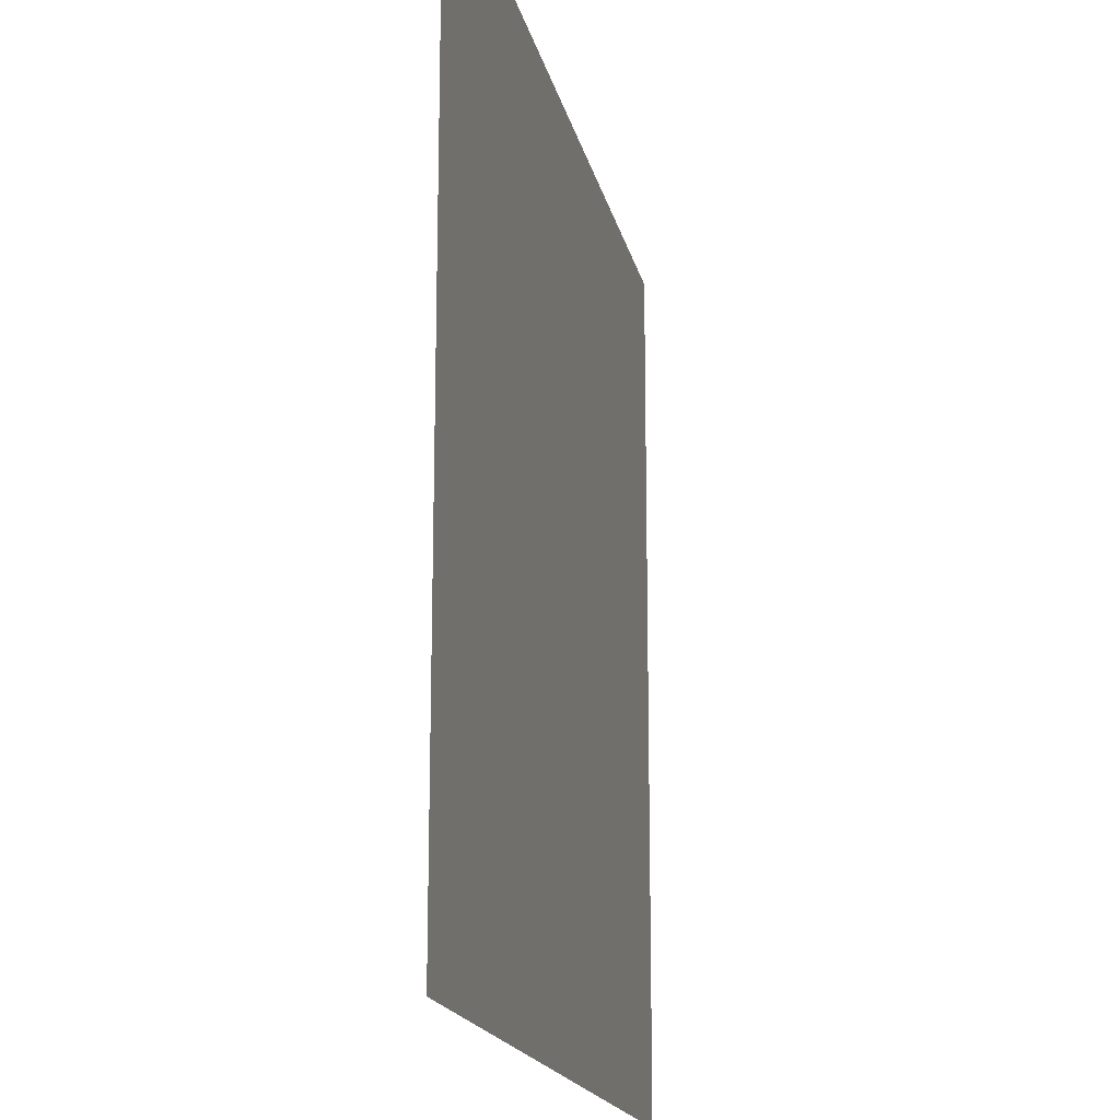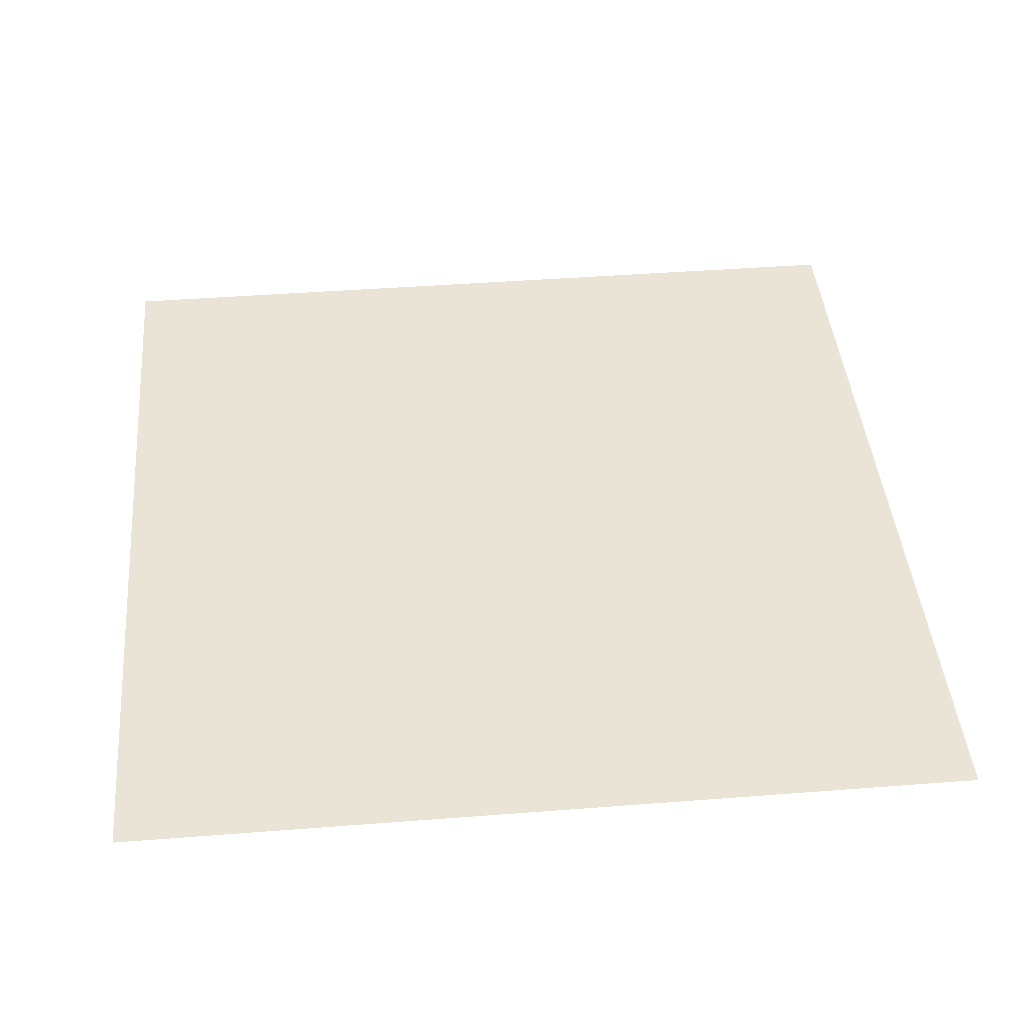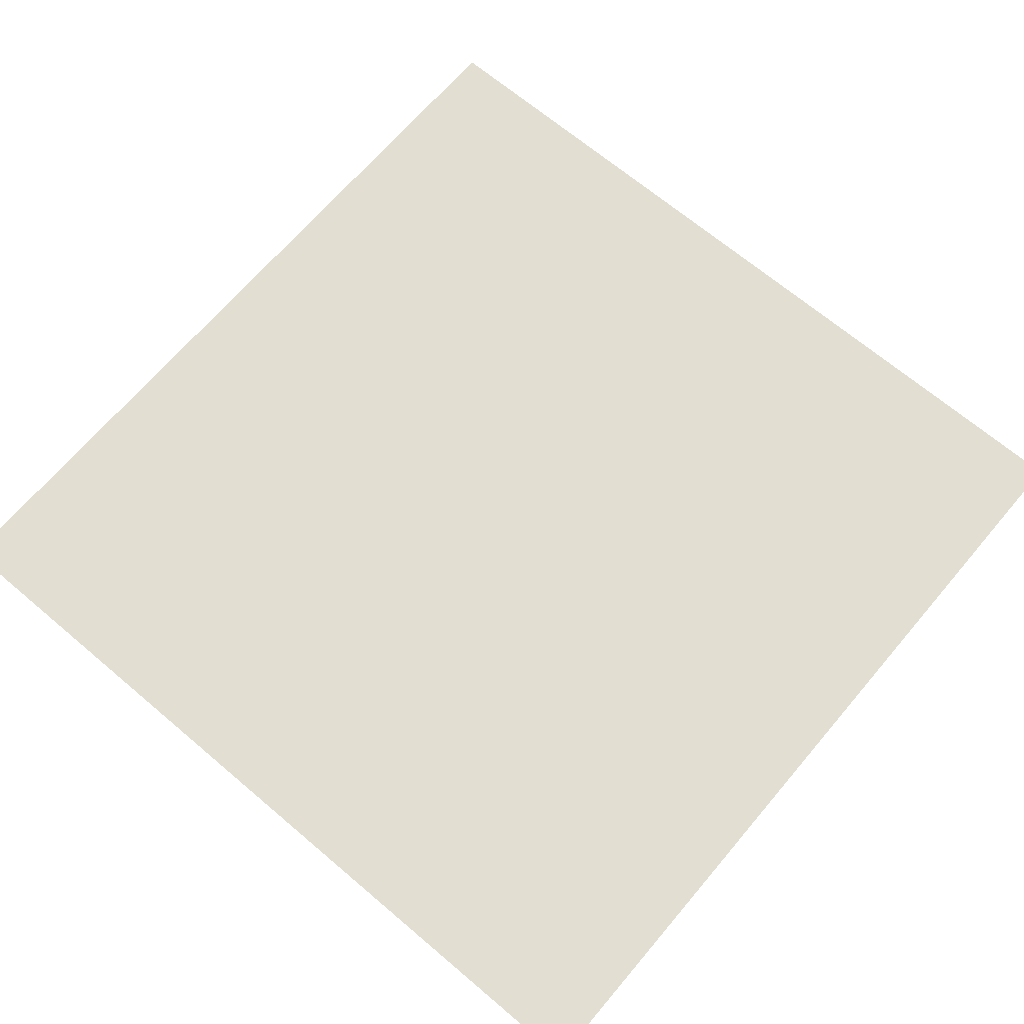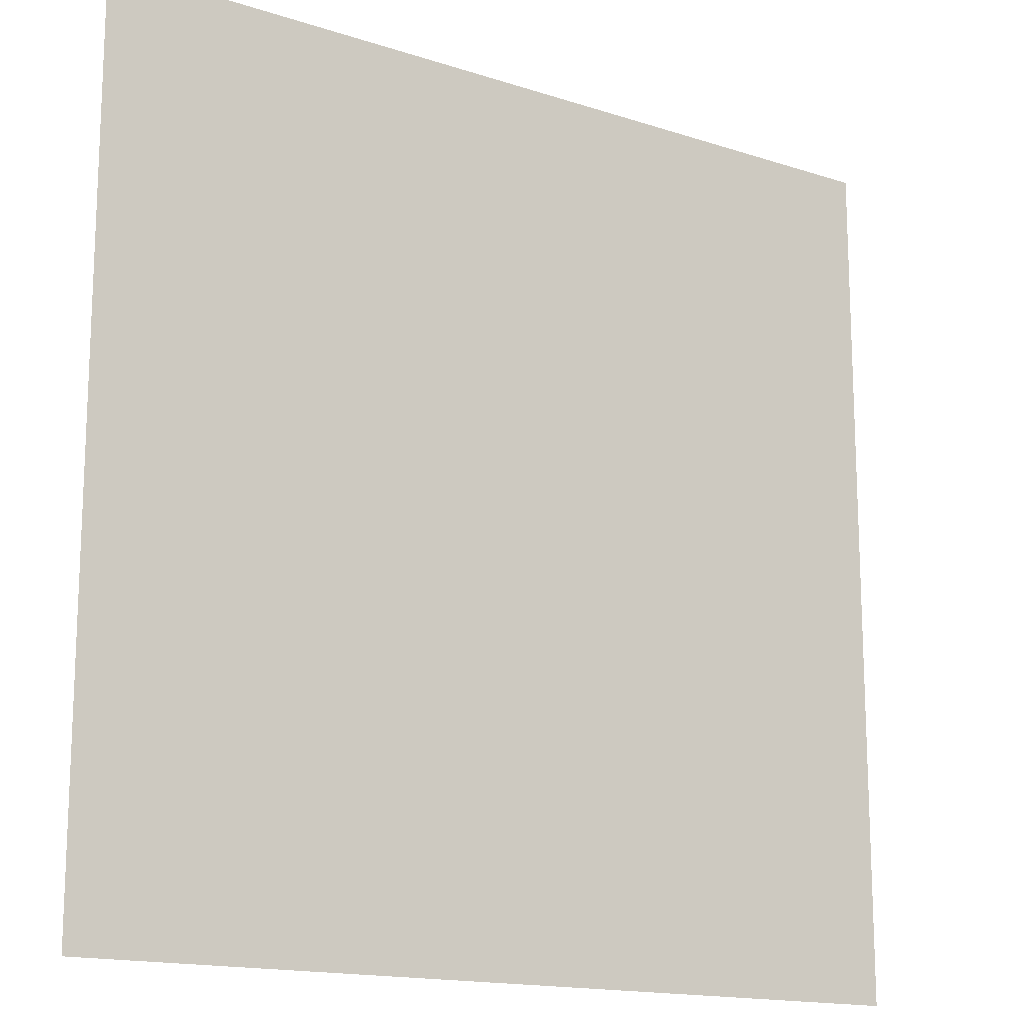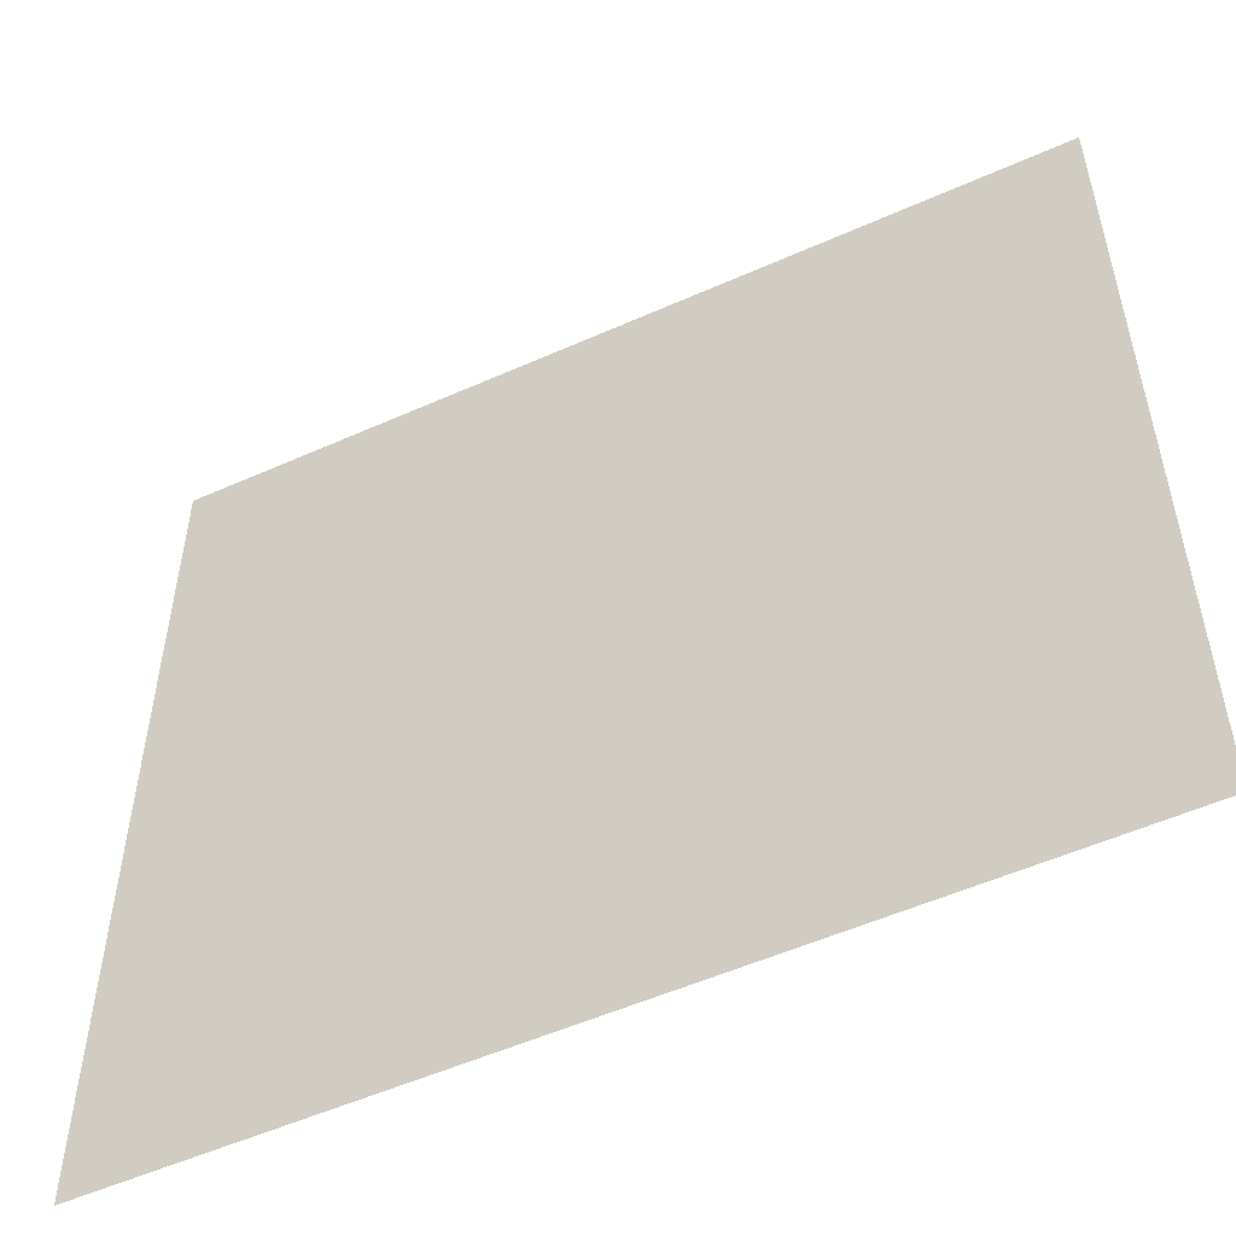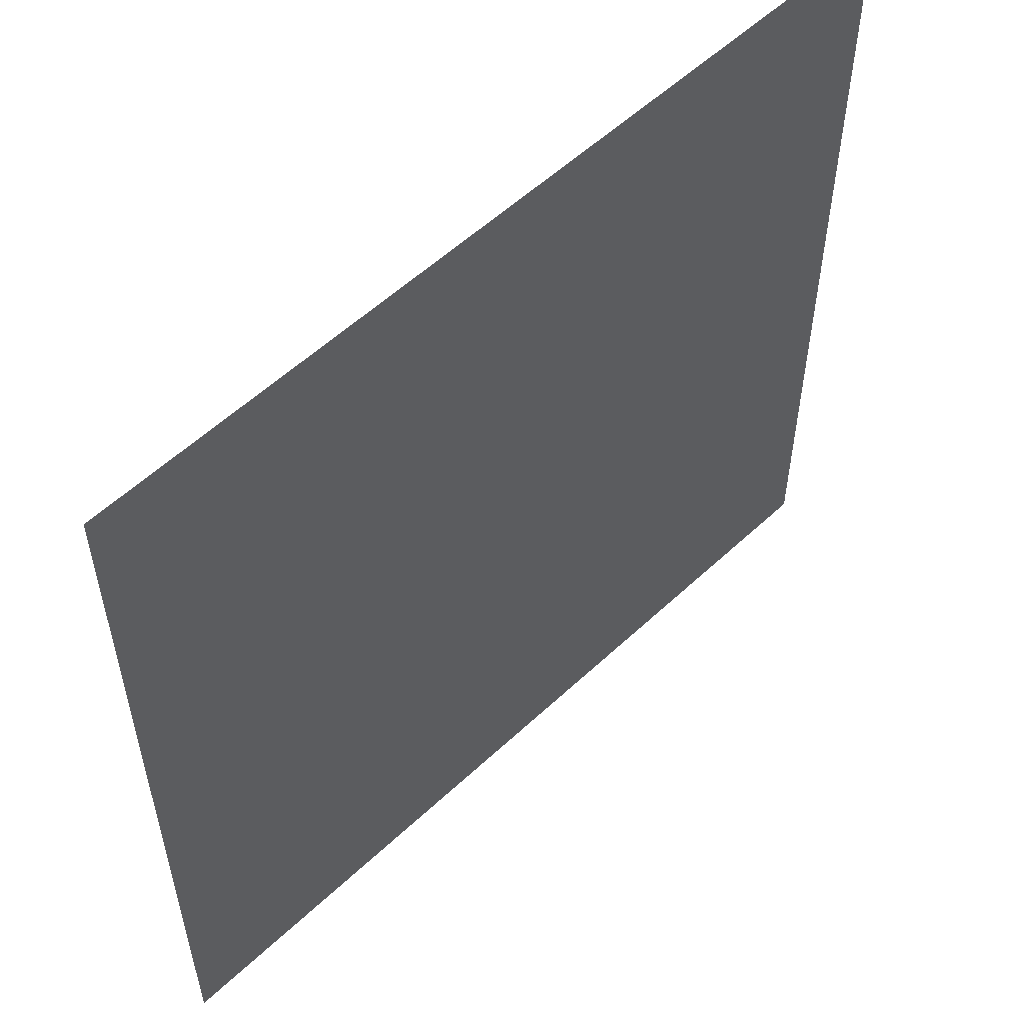
<metadata>
{"format":"obj","ext":"obj","renderer":"f3d","projection":"perspective","resolution":1024,"background":"white","views":[{"elev":-17.3,"azim":-78.3,"up":"+Z"},{"elev":43.6,"azim":84.8,"up":"+Y"},{"elev":67.9,"azim":-49.7,"up":"+Y"},{"elev":-15.5,"azim":-34.6,"up":"+Z"},{"elev":-53.5,"azim":-154.5,"up":"+Z"},{"elev":56.0,"azim":135.6,"up":"+Z"}]}
</metadata>
<code>
o Plane
v -4.452 0 4.452
v 4.452 0 4.452
v -4.452 0 -4.452
v 4.452 0 -4.452
f 1 2 4 3

</code>
